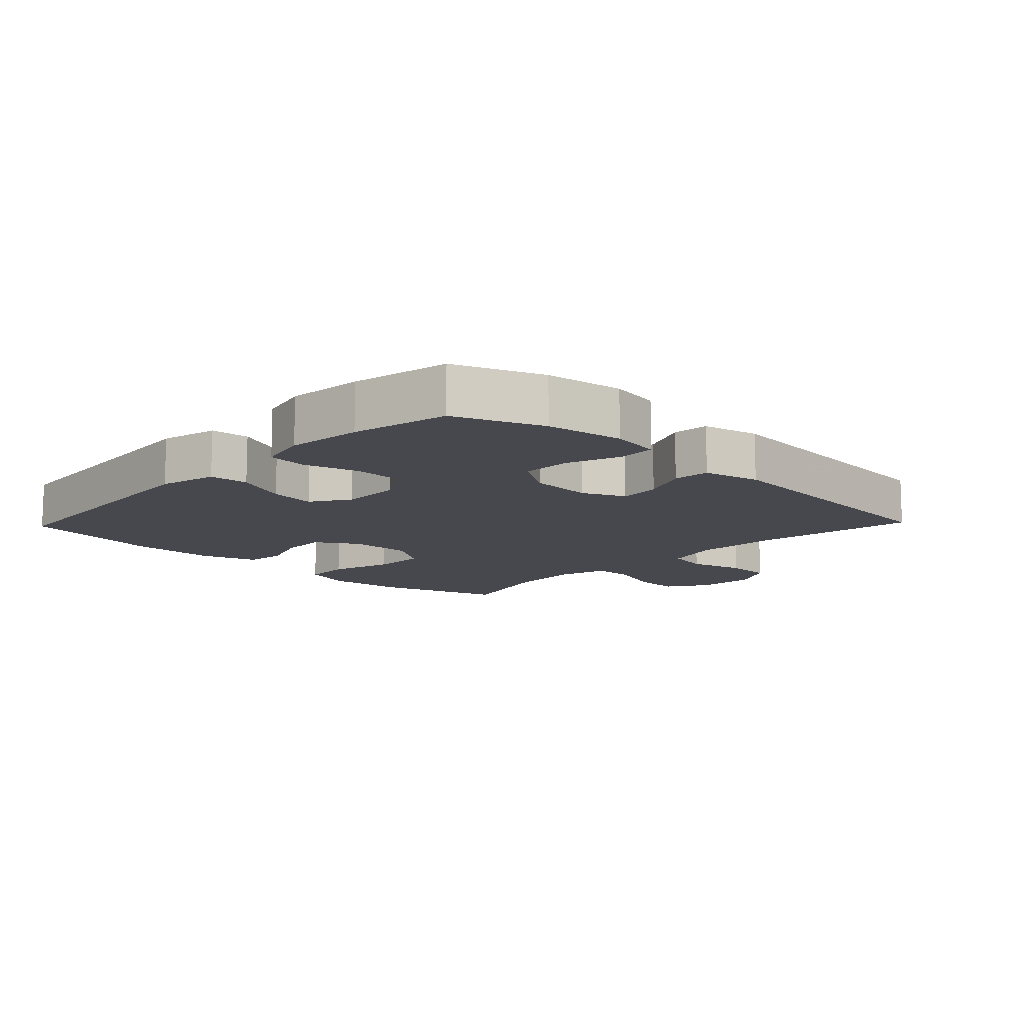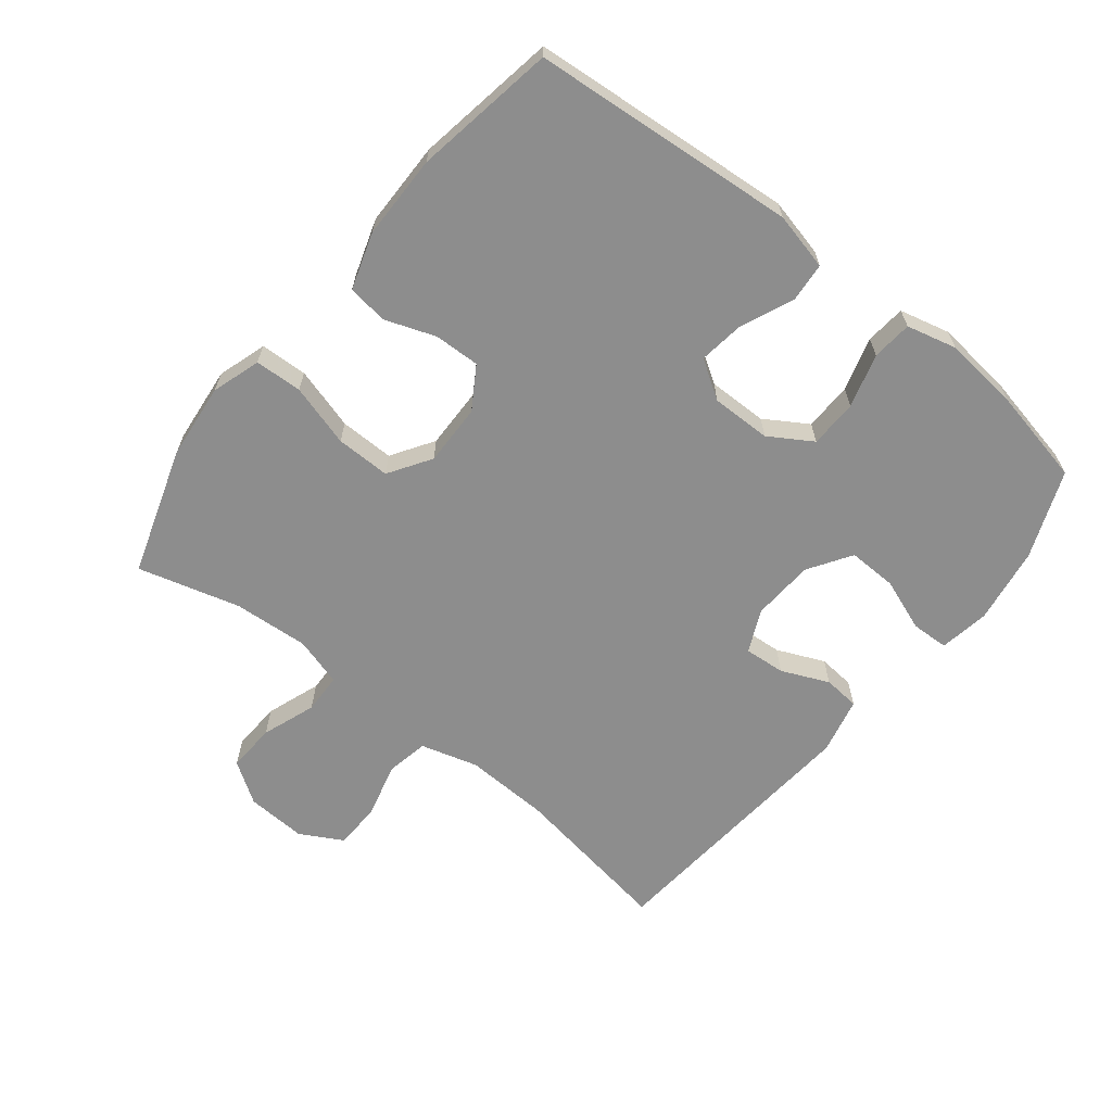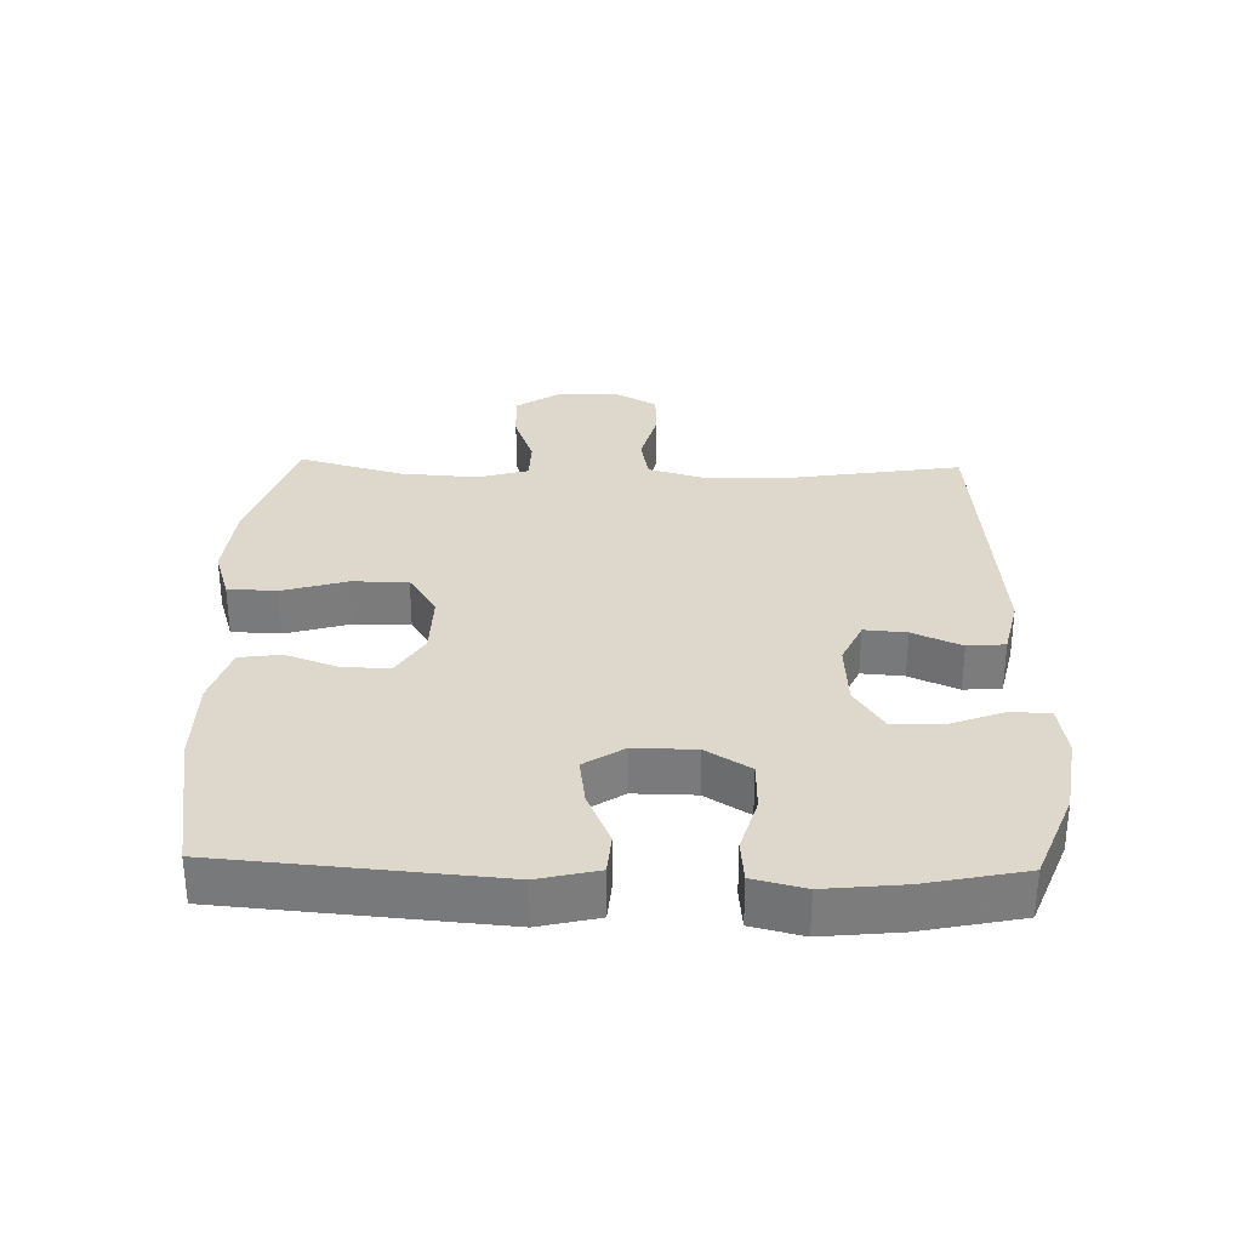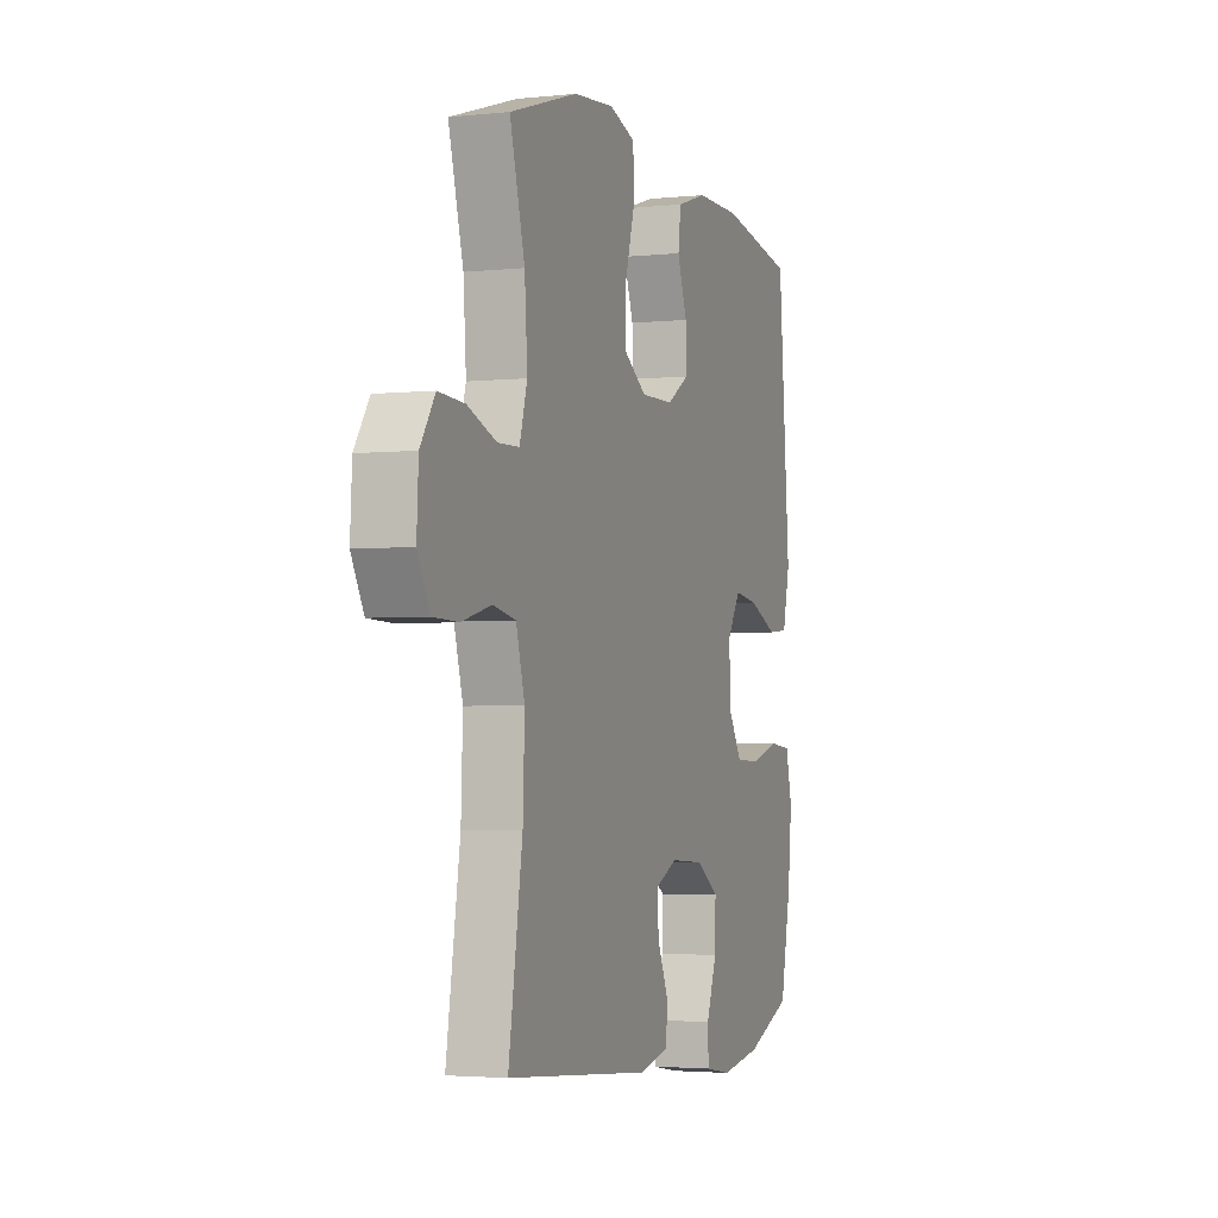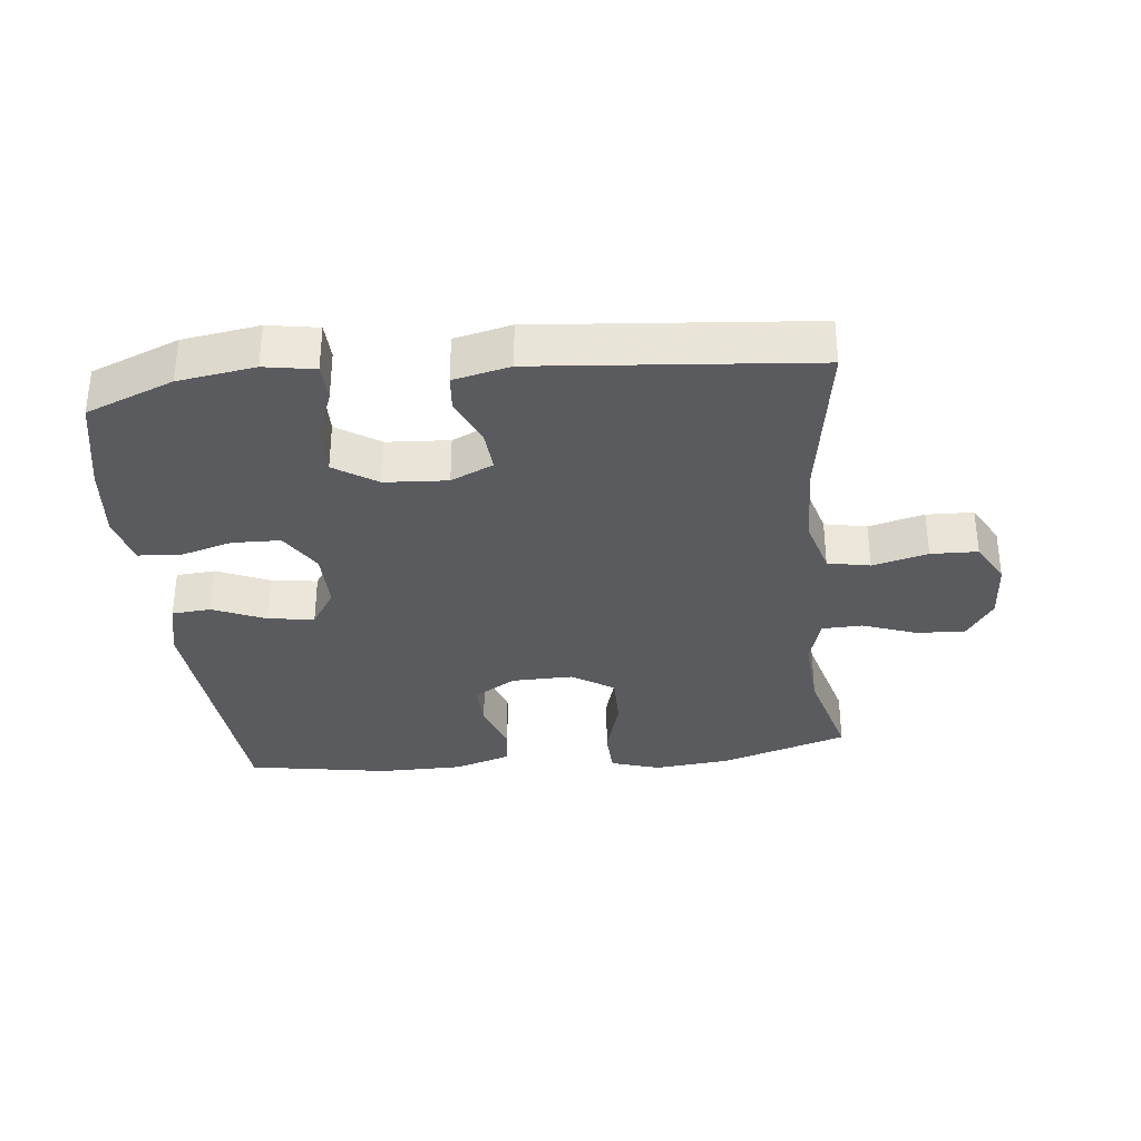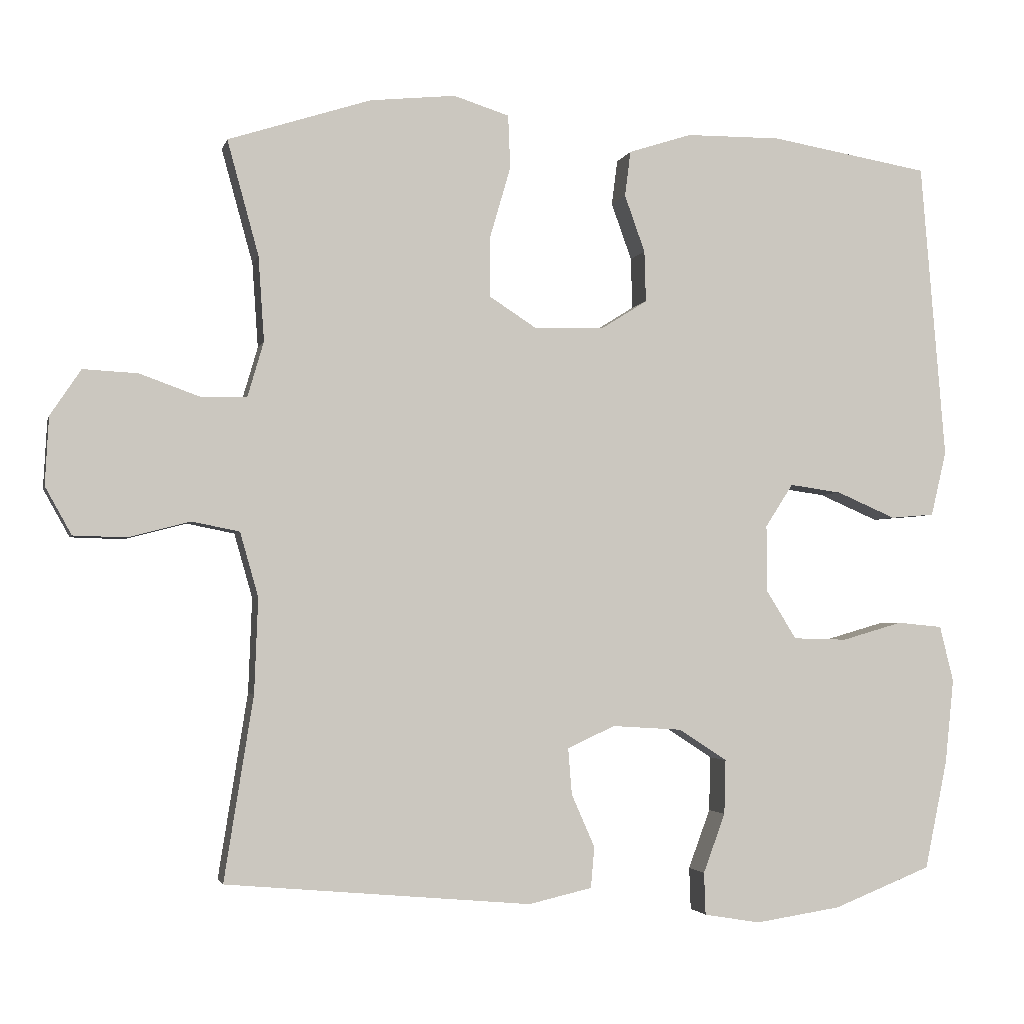
<metadata>
{"format":"obj","ext":"obj","renderer":"f3d","projection":"perspective","resolution":1024,"background":"white","views":[{"elev":-11.8,"azim":136.3,"up":"+Y"},{"elev":-64.6,"azim":51.5,"up":"+Y"},{"elev":31.5,"azim":91.5,"up":"+Y"},{"elev":-3.1,"azim":-70.2,"up":"+Z"},{"elev":-33.4,"azim":-173.9,"up":"+Y"},{"elev":-2.7,"azim":-12.9,"up":"+Z"}]}
</metadata>
<code>
v 0.5 0.07 -0.5
v 0.366 0.07 -0.553
v 0.248 0.07 -0.571
v 0.171 0.07 -0.558
v 0.169 0.07 -0.5
v 0.199 0.07 -0.419
v 0.201 0.07 -0.344
v 0.135 0.07 -0.301
v 0.039 0.07 -0.295
v -0.026 0.07 -0.325
v -0.021 0.07 -0.388
v 0.011 0.07 -0.461
v 0.006 0.07 -0.517
v -0.081 0.07 -0.537
v -0.5 0.07 -0.5
v -0.46 0.07 -0.248
v -0.455 0.07 -0.118
v -0.48 0.07 -0.03
v -0.545 0.07 -0.017
v -0.63 0.07 -0.039
v -0.702 0.07 -0.037
v -0.738 0.07 0.028
v -0.733 0.07 0.121
v -0.691 0.07 0.184
v -0.616 0.07 0.18
v -0.533 0.07 0.15
v -0.471 0.07 0.152
v -0.449 0.07 0.227
v -0.457 0.07 0.343
v -0.5 0.07 0.5
v -0.304 0.07 0.563
v -0.187 0.07 0.575
v -0.111 0.07 0.551
v -0.108 0.07 0.478
v -0.136 0.07 0.382
v -0.137 0.07 0.298
v -0.072 0.07 0.256
v 0.023 0.07 0.258
v 0.087 0.07 0.298
v 0.085 0.07 0.368
v 0.057 0.07 0.446
v 0.065 0.07 0.508
v 0.152 0.07 0.536
v 0.282 0.07 0.537
v 0.5 0.07 0.5
v 0.534 0.07 0.092
v 0.513 0.07 0.003
v 0.453 0.07 -0.002
v 0.372 0.07 0.033
v 0.301 0.07 0.043
v 0.263 0.07 -0.016
v 0.264 0.07 -0.108
v 0.305 0.07 -0.174
v 0.379 0.07 -0.176
v 0.462 0.07 -0.152
v 0.524 0.07 -0.158
v 0.543 0.07 -0.235
v 0.531 0.07 -0.351
v 0.5 0 -0.5
v 0.366 0 -0.553
v 0.248 0 -0.571
v 0.171 0 -0.558
v 0.169 0 -0.5
v 0.199 0 -0.419
v 0.201 0 -0.344
v 0.135 0 -0.301
v 0.039 0 -0.295
v -0.026 0 -0.325
v -0.021 0 -0.388
v 0.011 0 -0.461
v 0.006 0 -0.517
v -0.081 0 -0.537
v -0.5 0 -0.5
v -0.46 0 -0.248
v -0.455 0 -0.118
v -0.48 0 -0.03
v -0.545 0 -0.017
v -0.63 0 -0.039
v -0.702 0 -0.037
v -0.738 0 0.028
v -0.733 0 0.121
v -0.691 0 0.184
v -0.616 0 0.18
v -0.533 0 0.15
v -0.471 0 0.152
v -0.449 0 0.227
v -0.457 0 0.343
v -0.5 0 0.5
v -0.304 0 0.563
v -0.187 0 0.575
v -0.111 0 0.551
v -0.108 0 0.478
v -0.136 0 0.382
v -0.137 0 0.298
v -0.072 0 0.256
v 0.023 0 0.258
v 0.087 0 0.298
v 0.085 0 0.368
v 0.057 0 0.446
v 0.065 0 0.508
v 0.152 0 0.536
v 0.282 0 0.537
v 0.5 0 0.5
v 0.534 0 0.092
v 0.513 0 0.003
v 0.453 0 -0.002
v 0.372 0 0.033
v 0.301 0 0.043
v 0.263 0 -0.016
v 0.264 0 -0.108
v 0.305 0 -0.174
v 0.379 0 -0.176
v 0.462 0 -0.152
v 0.524 0 -0.158
v 0.543 0 -0.235
v 0.531 0 -0.351
f 4 5 6
f 3 4 6
f 2 3 6
f 1 2 6
f 58 1 6
f 57 58 6
f 56 57 6
f 55 56 6
f 54 55 6
f 53 54 6 7
f 52 53 7 8
f 51 52 8 9
f 50 51 9 10
f 47 48 49
f 46 47 49
f 45 46 49
f 44 45 49
f 43 44 49
f 42 43 49
f 41 42 49
f 40 41 49
f 39 40 49 50
f 38 39 50 10
f 33 34 35
f 32 33 35
f 31 32 35
f 30 31 35
f 29 30 35
f 28 29 35 36
f 27 28 36 37
f 24 25 26
f 23 24 26
f 22 23 26
f 21 22 26
f 20 21 26
f 19 20 26
f 18 19 26 27
f 37 38 10
f 27 37 10
f 18 27 10
f 17 18 10
f 14 15 16
f 13 14 16
f 12 13 16
f 11 12 16
f 10 11 16 17
f 64 63 62
f 64 62 61
f 64 61 60
f 64 60 59
f 64 59 116
f 64 116 115
f 64 115 114
f 64 114 113
f 64 113 112
f 65 64 112 111
f 66 65 111 110
f 67 66 110 109
f 68 67 109 108
f 107 106 105
f 107 105 104
f 107 104 103
f 107 103 102
f 107 102 101
f 107 101 100
f 107 100 99
f 107 99 98
f 108 107 98 97
f 68 108 97 96
f 93 92 91
f 93 91 90
f 93 90 89
f 93 89 88
f 93 88 87
f 94 93 87 86
f 95 94 86 85
f 84 83 82
f 84 82 81
f 84 81 80
f 84 80 79
f 84 79 78
f 84 78 77
f 85 84 77 76
f 68 96 95
f 68 95 85
f 68 85 76
f 68 76 75
f 74 73 72
f 74 72 71
f 74 71 70
f 74 70 69
f 75 74 69 68
f 1 59 60 2
f 2 60 61 3
f 3 61 62 4
f 4 62 63 5
f 5 63 64 6
f 6 64 65 7
f 7 65 66 8
f 8 66 67 9
f 9 67 68 10
f 10 68 69 11
f 11 69 70 12
f 12 70 71 13
f 13 71 72 14
f 14 72 73 15
f 15 73 74 16
f 16 74 75 17
f 17 75 76 18
f 18 76 77 19
f 19 77 78 20
f 20 78 79 21
f 21 79 80 22
f 22 80 81 23
f 23 81 82 24
f 24 82 83 25
f 25 83 84 26
f 26 84 85 27
f 27 85 86 28
f 28 86 87 29
f 29 87 88 30
f 30 88 89 31
f 31 89 90 32
f 32 90 91 33
f 33 91 92 34
f 34 92 93 35
f 35 93 94 36
f 36 94 95 37
f 37 95 96 38
f 38 96 97 39
f 39 97 98 40
f 40 98 99 41
f 41 99 100 42
f 42 100 101 43
f 43 101 102 44
f 44 102 103 45
f 45 103 104 46
f 46 104 105 47
f 47 105 106 48
f 48 106 107 49
f 49 107 108 50
f 50 108 109 51
f 51 109 110 52
f 52 110 111 53
f 53 111 112 54
f 54 112 113 55
f 55 113 114 56
f 56 114 115 57
f 57 115 116 58
f 58 116 59 1

</code>
